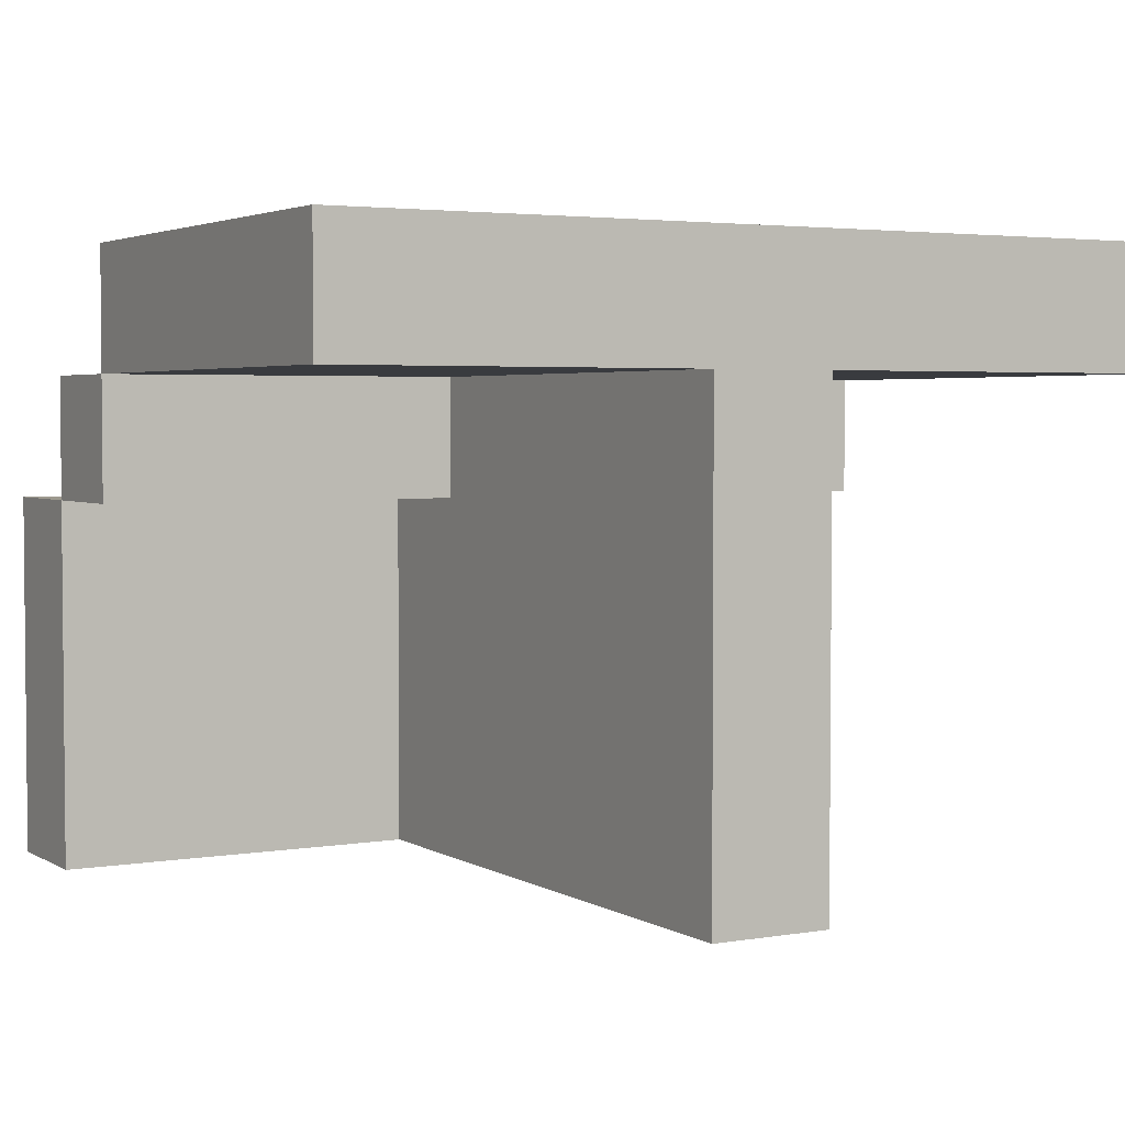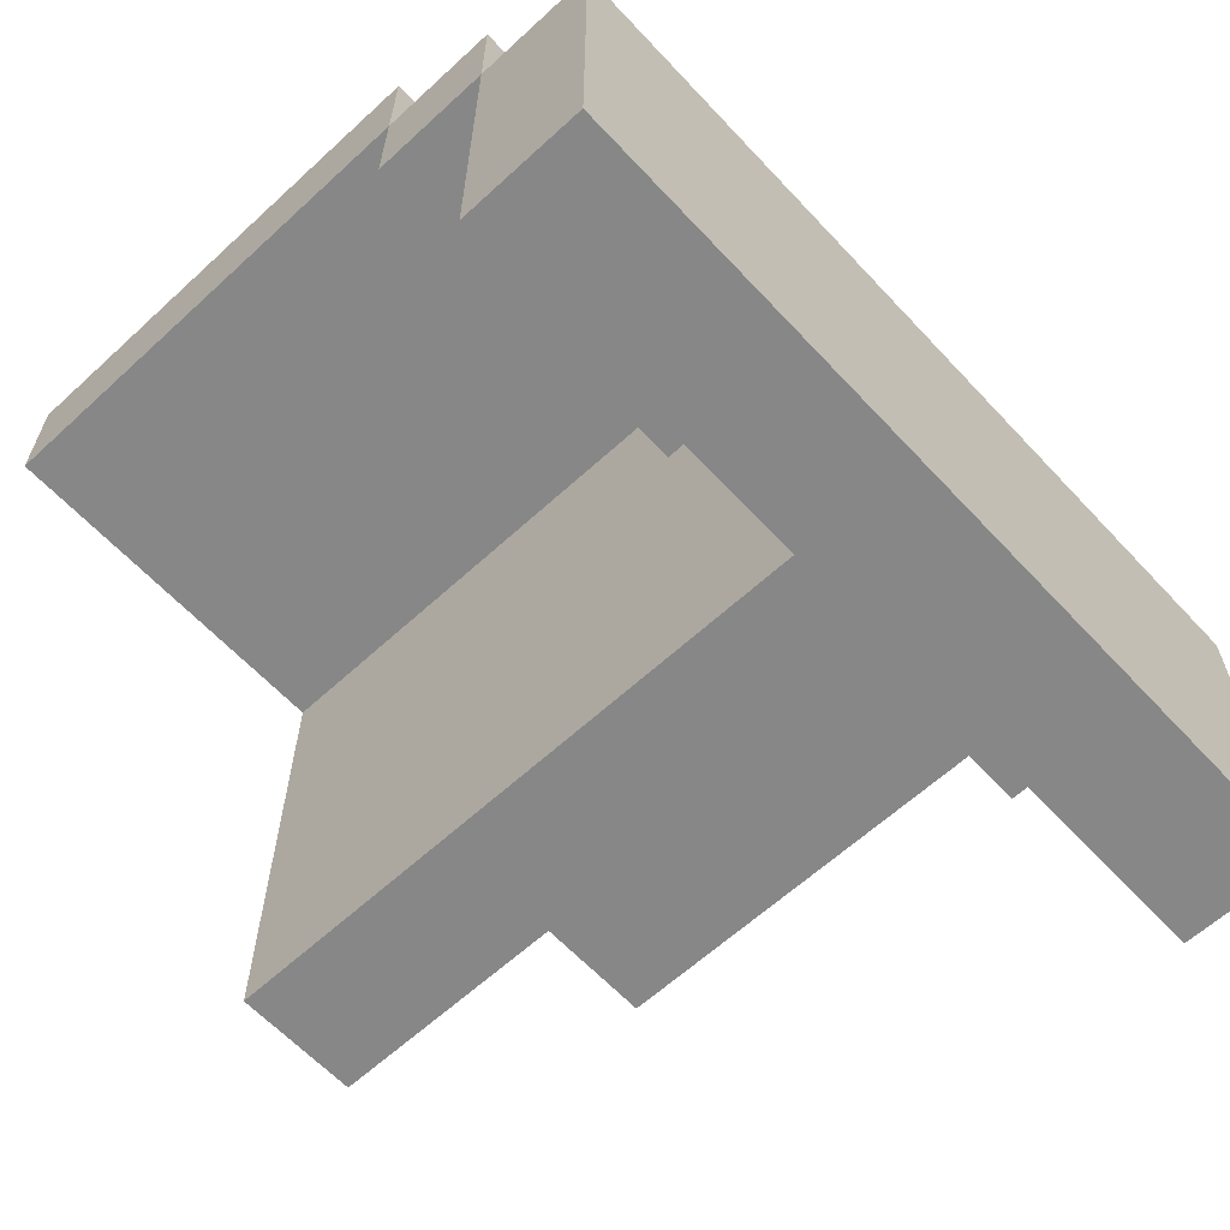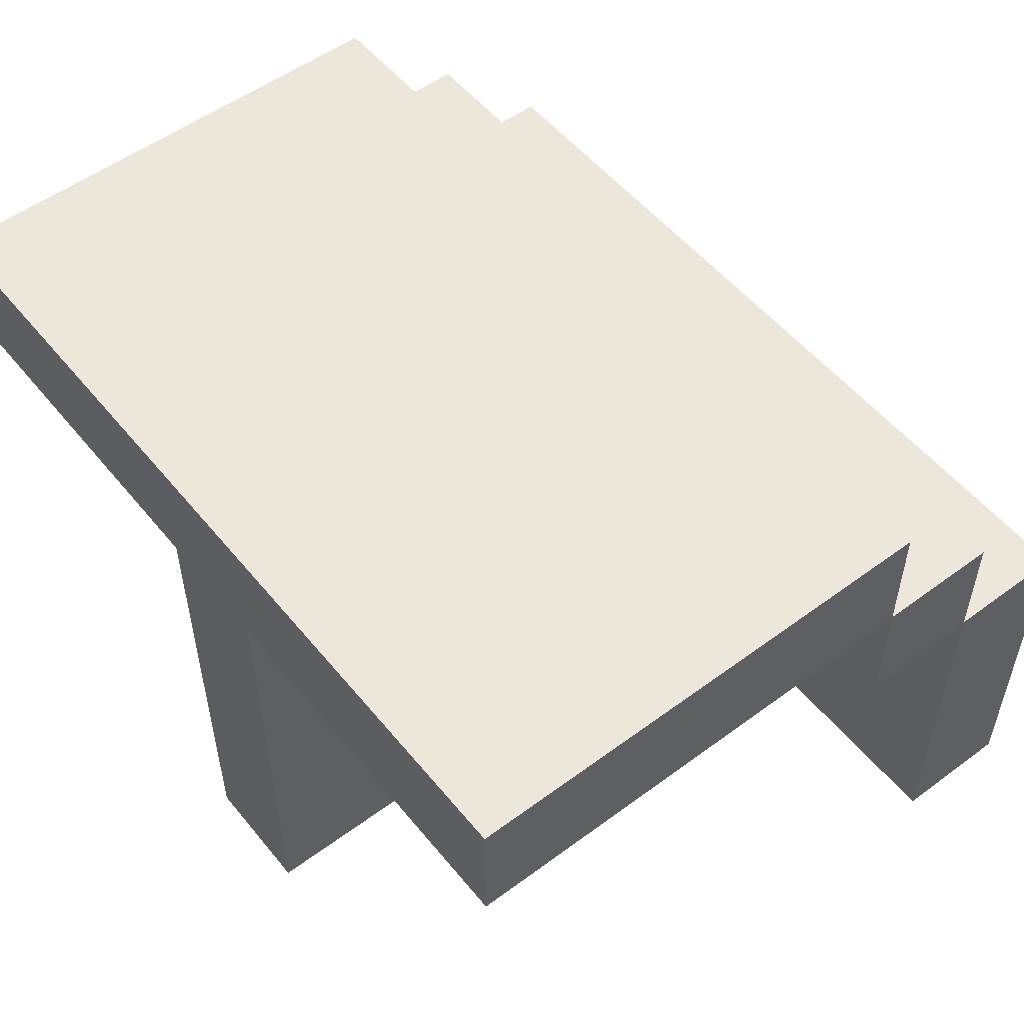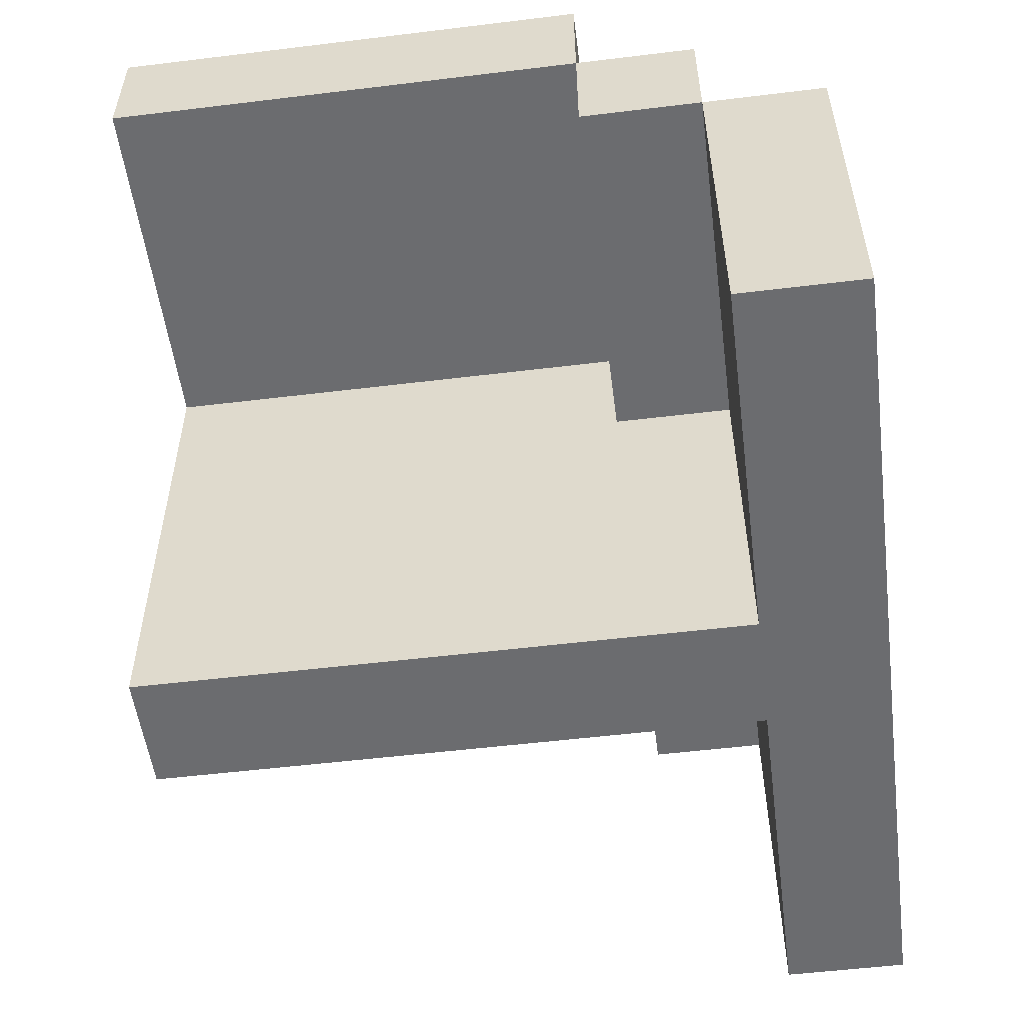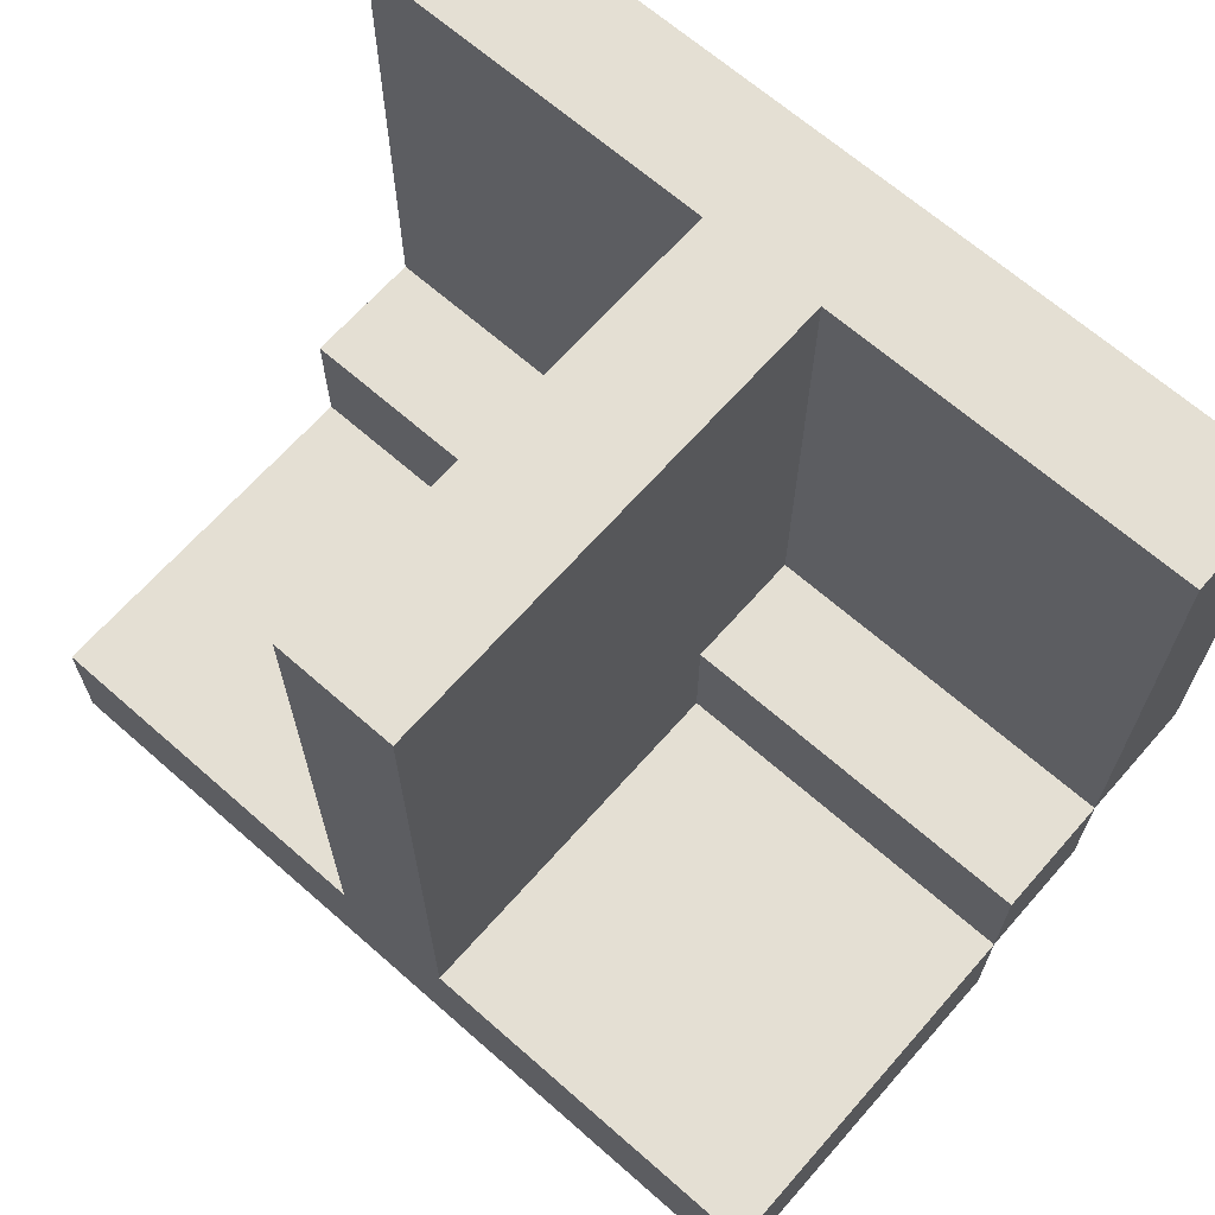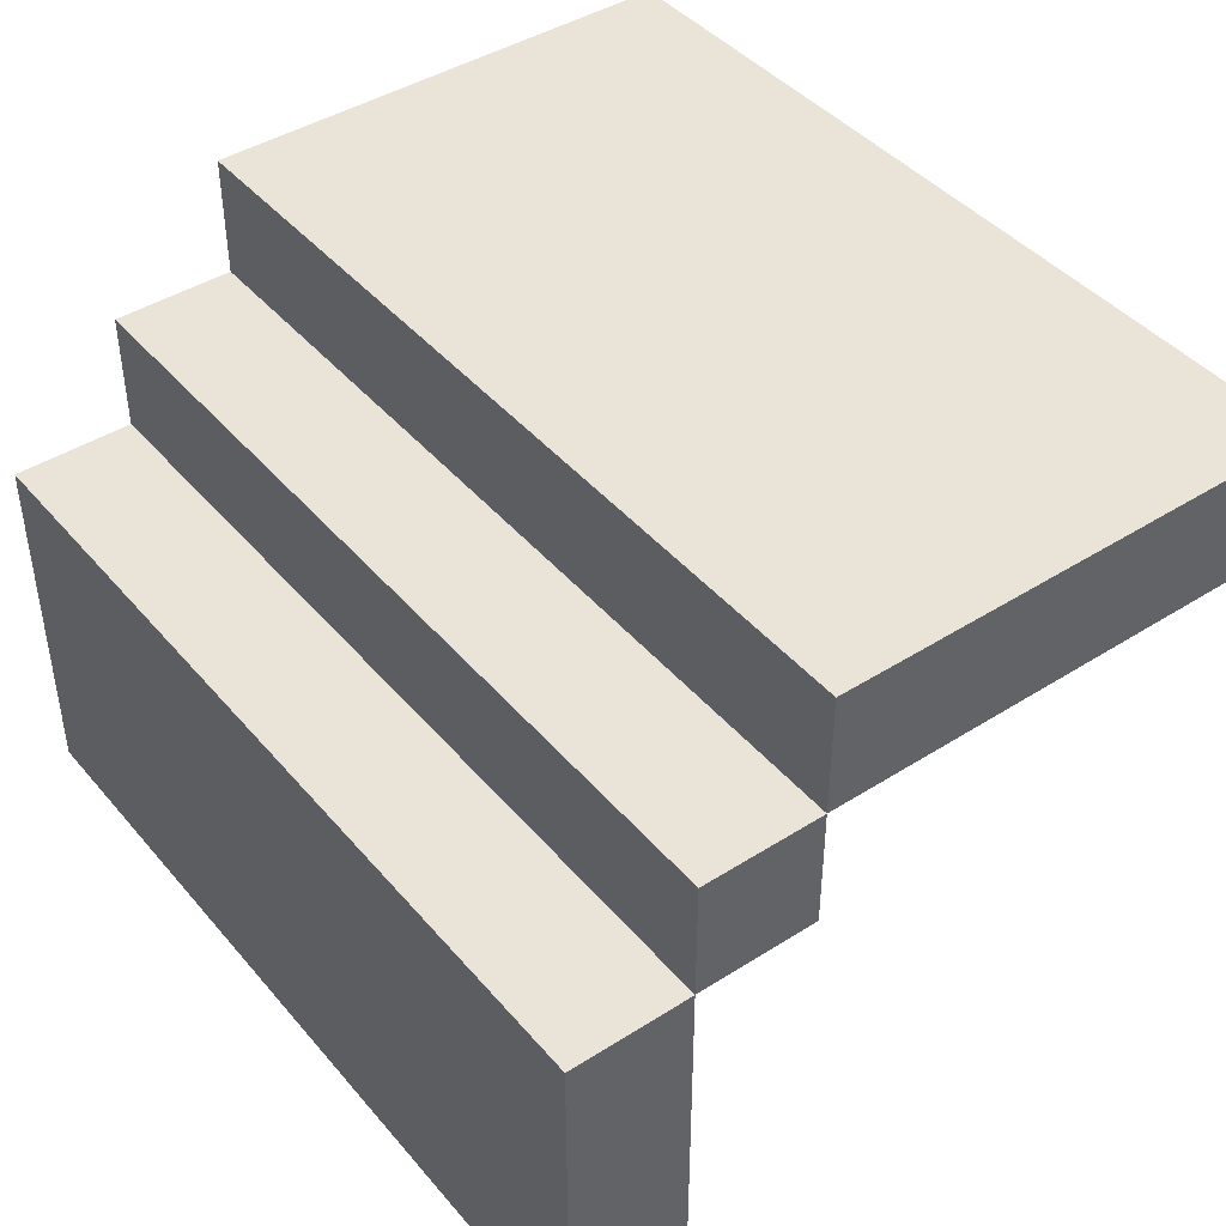
<metadata>
{"format":"obj","ext":"obj","renderer":"f3d","projection":"perspective","resolution":1024,"background":"white","views":[{"elev":3.3,"azim":150.5,"up":"+Z"},{"elev":-62.5,"azim":-47.1,"up":"+Z"},{"elev":53.5,"azim":-128.3,"up":"+Z"},{"elev":-53.7,"azim":-82.6,"up":"+Z"},{"elev":66.5,"azim":-138.6,"up":"+Y"},{"elev":43.1,"azim":53.0,"up":"+Z"}]}
</metadata>
<code>
o rail2
v -0.3 0 1.3
v -0.3 0 1.1
v -0.3 0 1
v -0.3 0.1 1.4
v -0.3 0.1 1.3
v -0.3 0.1 1.1
v -0.3 0.1 1
v -0.3 0.2 1.5
v -0.3 0.2 1.4
v -0.3 0.2 1.3
v -0.3 0.3 1.5
v -0.3 0.3 1.4
v -0.3 0.4 1.5
v -0.3 0.4 1.4
v -0.3 0.5 1.5
v -0.3 0.5 1.4
v -0.3 0.6 1.5
v -0.3 0.6 1.4
v 0 0.1 1.3
v 0 0.1 1.2
v 0 0.1 1.1
v 0 0.1 1
v 0 0.2 1.4
v 0 0.2 1.3
v 0 0.3 1.4
v 0 0.3 1.3
v 0 0.3 1.2
v 0 0.3 1
v 0 0.4 1.4
v 0 0.4 1.2
v 0 0.4 1
v 0 0.5 1.4
v 0 0.5 1
v 0 0.6 1.4
v 0 0.6 1
v 0.1 0.1 1.3
v 0.1 0.1 1.2
v 0.1 0.1 1
v 0.1 0.2 1.4
v 0.1 0.2 1.3
v 0.1 0.3 1.4
v 0.1 0.3 1.3
v 0.1 0.3 1.2
v 0.1 0.3 1
v 0.1 0.4 1.4
v 0.1 0.4 1.2
v 0.1 0.4 1
v 0.1 0.5 1.4
v 0.1 0.5 1
v 0.1 0.6 1.4
v 0.1 0.6 1
v 0.4 0 1.3
v 0.4 0 1.1
v 0.4 0 1
v 0.4 0.1 1.4
v 0.4 0.1 1.3
v 0.4 0.1 1.1
v 0.4 0.1 1
v 0.4 0.2 1.5
v 0.4 0.2 1.4
v 0.4 0.2 1.3
v 0.4 0.5 1.5
v 0.4 0.5 1.4
v 0.4 0.6 1.5
v 0.4 0.6 1.4
v -0.3 0.2 1.5
v -0.3 0.3 1.5
v -0.3 0.4 1.5
v -0.3 0.5 1.5
v -0.3 0.6 1.5
v 0 0.3 1.5
v 0 0.4 1.5
v 0.1 0.3 1.5
v 0.1 0.4 1.5
v 0.2 0.3 1.5
v 0.2 0.4 1.5
v 0.4 0.2 1.5
v 0.4 0.5 1.5
v 0.4 0.6 1.5
v -0.3 0.1 1.4
v -0.3 0.2 1.4
v -0.2 0.1 1.4
v -0.2 0.2 1.4
v 0 0.1 1.4
v 0 0.2 1.4
v 0.2 0.1 1.4
v 0.2 0.2 1.4
v 0.4 0.1 1.4
v 0.4 0.2 1.4
v -0.3 0 1.3
v -0.3 0.1 1.3
v -0.2 0.1 1.3
v -0.1 0 1.3
v -0.1 0.1 1.3
v 0 0.1 1.3
v 0.2 0.1 1.3
v 0.3 0 1.3
v 0.3 0.1 1.3
v 0.4 0 1.3
v 0.4 0.1 1.3
v -0.3 0.2 1.4
v -0.3 0.3 1.4
v -0.3 0.4 1.4
v -0.3 0.5 1.4
v -0.3 0.6 1.4
v -0.2 0.2 1.4
v 0 0.2 1.4
v 0 0.3 1.4
v 0 0.4 1.4
v 0 0.5 1.4
v 0 0.6 1.4
v 0.1 0.2 1.4
v 0.1 0.3 1.4
v 0.1 0.4 1.4
v 0.1 0.5 1.4
v 0.1 0.6 1.4
v 0.2 0.2 1.4
v 0.2 0.3 1.4
v 0.2 0.4 1.4
v 0.4 0.2 1.4
v 0.4 0.5 1.4
v 0.4 0.6 1.4
v -0.3 0.1 1.3
v -0.3 0.2 1.3
v -0.2 0.1 1.3
v -0.2 0.2 1.3
v -0.1 0.1 1.3
v 0 0.1 1.3
v 0 0.2 1.3
v 0.1 0.1 1.3
v 0.1 0.2 1.3
v 0.2 0.1 1.3
v 0.2 0.2 1.3
v 0.3 0.1 1.3
v 0.4 0.1 1.3
v 0.4 0.2 1.3
v -0.3 0 1
v -0.3 0.1 1
v -0.1 0 1
v -0.1 0.1 1
v 0 0 1
v 0 0.1 1
v 0 0.3 1
v 0 0.4 1
v 0 0.5 1
v 0 0.6 1
v 0.1 0.1 1
v 0.1 0.3 1
v 0.1 0.4 1
v 0.1 0.5 1
v 0.1 0.6 1
v 0.3 0 1
v 0.3 0.1 1
v 0.4 0 1
v 0.4 0.1 1
v -0.3 0 1.3
v -0.1 0 1.3
v 0.3 0 1.3
v 0.4 0 1.3
v -0.1 0 1.2
v 0.3 0 1.2
v -0.3 0 1.1
v -0.1 0 1.1
v 0 0 1.1
v 0.3 0 1.1
v 0.4 0 1.1
v -0.3 0 1
v -0.1 0 1
v 0 0 1
v 0.3 0 1
v 0.4 0 1
v -0.3 0.1 1.4
v -0.2 0.1 1.4
v 0 0.1 1.4
v 0.2 0.1 1.4
v 0.4 0.1 1.4
v -0.3 0.1 1.3
v -0.2 0.1 1.3
v -0.1 0.1 1.3
v 0 0.1 1.3
v 0.2 0.1 1.3
v 0.3 0.1 1.3
v 0.4 0.1 1.3
v -0.3 0.2 1.5
v 0.4 0.2 1.5
v -0.3 0.2 1.4
v -0.2 0.2 1.4
v 0 0.2 1.4
v 0.2 0.2 1.4
v 0.4 0.2 1.4
v -0.3 0.1 1.3
v -0.2 0.1 1.3
v -0.1 0.1 1.3
v 0 0.1 1.3
v 0.1 0.1 1.3
v 0.2 0.1 1.3
v 0.3 0.1 1.3
v 0.4 0.1 1.3
v -0.1 0.1 1.2
v 0 0.1 1.2
v 0.1 0.1 1.2
v 0.3 0.1 1.2
v -0.3 0.1 1.1
v -0.1 0.1 1.1
v 0 0.1 1.1
v 0.3 0.1 1.1
v 0.4 0.1 1.1
v -0.3 0.1 1
v -0.1 0.1 1
v 0 0.1 1
v 0.1 0.1 1
v 0.3 0.1 1
v 0.4 0.1 1
v -0.3 0.2 1.4
v -0.2 0.2 1.4
v 0 0.2 1.4
v 0.1 0.2 1.4
v 0.2 0.2 1.4
v 0.4 0.2 1.4
v -0.3 0.2 1.3
v -0.2 0.2 1.3
v 0 0.2 1.3
v 0.1 0.2 1.3
v 0.2 0.2 1.3
v 0.4 0.2 1.3
v -0.3 0.6 1.5
v 0.4 0.6 1.5
v -0.3 0.6 1.4
v 0 0.6 1.4
v 0.1 0.6 1.4
v 0.4 0.6 1.4
v 0 0.6 1
v 0.1 0.6 1
f 5 2 1
f 6 3 2
f 6 2 5
f 7 3 6
f 9 5 4
f 10 5 9
f 11 9 8
f 12 9 11
f 13 12 11
f 14 12 13
f 15 14 13
f 16 14 15
f 17 16 15
f 18 16 17
f 24 20 19
f 24 22 21
f 24 21 20
f 25 24 23
f 26 22 24
f 26 24 25
f 27 22 26
f 28 22 27
f 29 26 25
f 29 27 26
f 30 28 27
f 30 27 29
f 31 28 30
f 32 30 29
f 32 31 30
f 33 31 32
f 34 33 32
f 35 33 34
f 36 37 40
f 37 38 40
f 39 40 41
f 40 38 42
f 41 40 42
f 42 38 43
f 43 38 44
f 41 42 45
f 42 43 45
f 43 44 46
f 45 43 46
f 46 44 47
f 45 46 48
f 46 47 48
f 48 47 49
f 48 49 50
f 50 49 51
f 52 53 56
f 53 54 57
f 56 53 57
f 57 54 58
f 55 56 60
f 60 56 61
f 59 60 62
f 62 60 63
f 62 63 64
f 64 63 65
f 71 67 66
f 71 68 67
f 72 69 68
f 72 68 71
f 73 71 66
f 73 72 71
f 74 69 72
f 74 72 73
f 75 73 66
f 75 74 73
f 76 69 74
f 76 74 75
f 77 75 66
f 77 76 75
f 78 70 69
f 78 76 77
f 78 69 76
f 79 70 78
f 82 81 80
f 83 81 82
f 84 83 82
f 85 83 84
f 86 85 84
f 87 85 86
f 88 87 86
f 89 87 88
f 92 91 90
f 93 92 90
f 94 92 93
f 95 94 93
f 96 95 93
f 97 96 93
f 98 96 97
f 99 98 97
f 100 98 99
f 101 102 106
f 106 102 107
f 102 103 108
f 107 102 108
f 103 104 109
f 108 103 109
f 104 105 110
f 109 104 110
f 110 105 111
f 112 113 117
f 113 114 118
f 117 113 118
f 114 115 119
f 118 114 119
f 117 118 120
f 118 119 120
f 115 116 121
f 120 119 121
f 119 115 121
f 121 116 122
f 123 124 125
f 125 124 126
f 125 126 127
f 127 126 128
f 128 126 129
f 130 131 132
f 132 131 133
f 132 133 134
f 134 133 135
f 135 133 136
f 137 138 139
f 139 138 140
f 139 140 141
f 141 140 142
f 141 142 147
f 142 143 147
f 143 144 148
f 147 143 148
f 144 145 149
f 148 144 149
f 145 146 150
f 149 145 150
f 150 146 151
f 141 147 152
f 152 147 153
f 152 153 154
f 154 153 155
f 160 157 156
f 160 158 157
f 161 159 158
f 161 158 160
f 162 160 156
f 162 161 160
f 163 161 162
f 164 161 163
f 165 159 161
f 165 161 164
f 166 159 165
f 167 163 162
f 168 164 163
f 168 163 167
f 169 165 164
f 169 164 168
f 170 166 165
f 170 165 169
f 171 166 170
f 177 173 172
f 178 174 173
f 178 173 177
f 179 174 178
f 180 175 174
f 180 174 179
f 181 176 175
f 181 175 180
f 182 176 181
f 183 176 182
f 186 185 184
f 187 185 186
f 188 185 187
f 189 185 188
f 190 185 189
f 191 192 199
f 192 193 199
f 193 194 199
f 199 194 200
f 196 197 201
f 195 196 201
f 197 198 202
f 201 197 202
f 199 200 203
f 191 199 203
f 203 200 204
f 204 200 205
f 202 198 206
f 201 202 206
f 206 198 207
f 203 204 208
f 204 205 209
f 208 204 209
f 209 205 210
f 201 206 211
f 206 207 212
f 211 206 212
f 212 207 213
f 214 215 220
f 215 216 221
f 220 215 221
f 221 216 222
f 217 218 223
f 218 219 224
f 223 218 224
f 224 219 225
f 226 227 228
f 228 227 229
f 229 227 230
f 230 227 231
f 229 230 232
f 232 230 233

</code>
